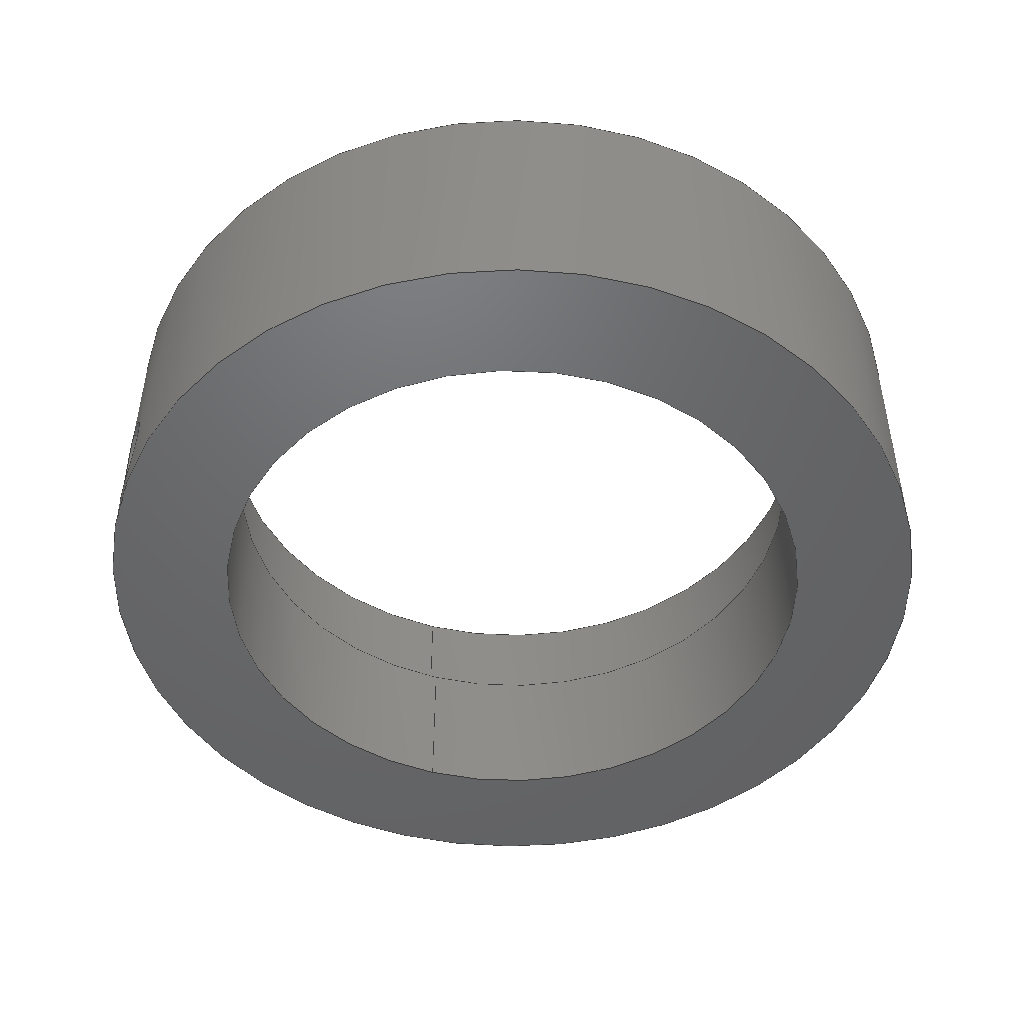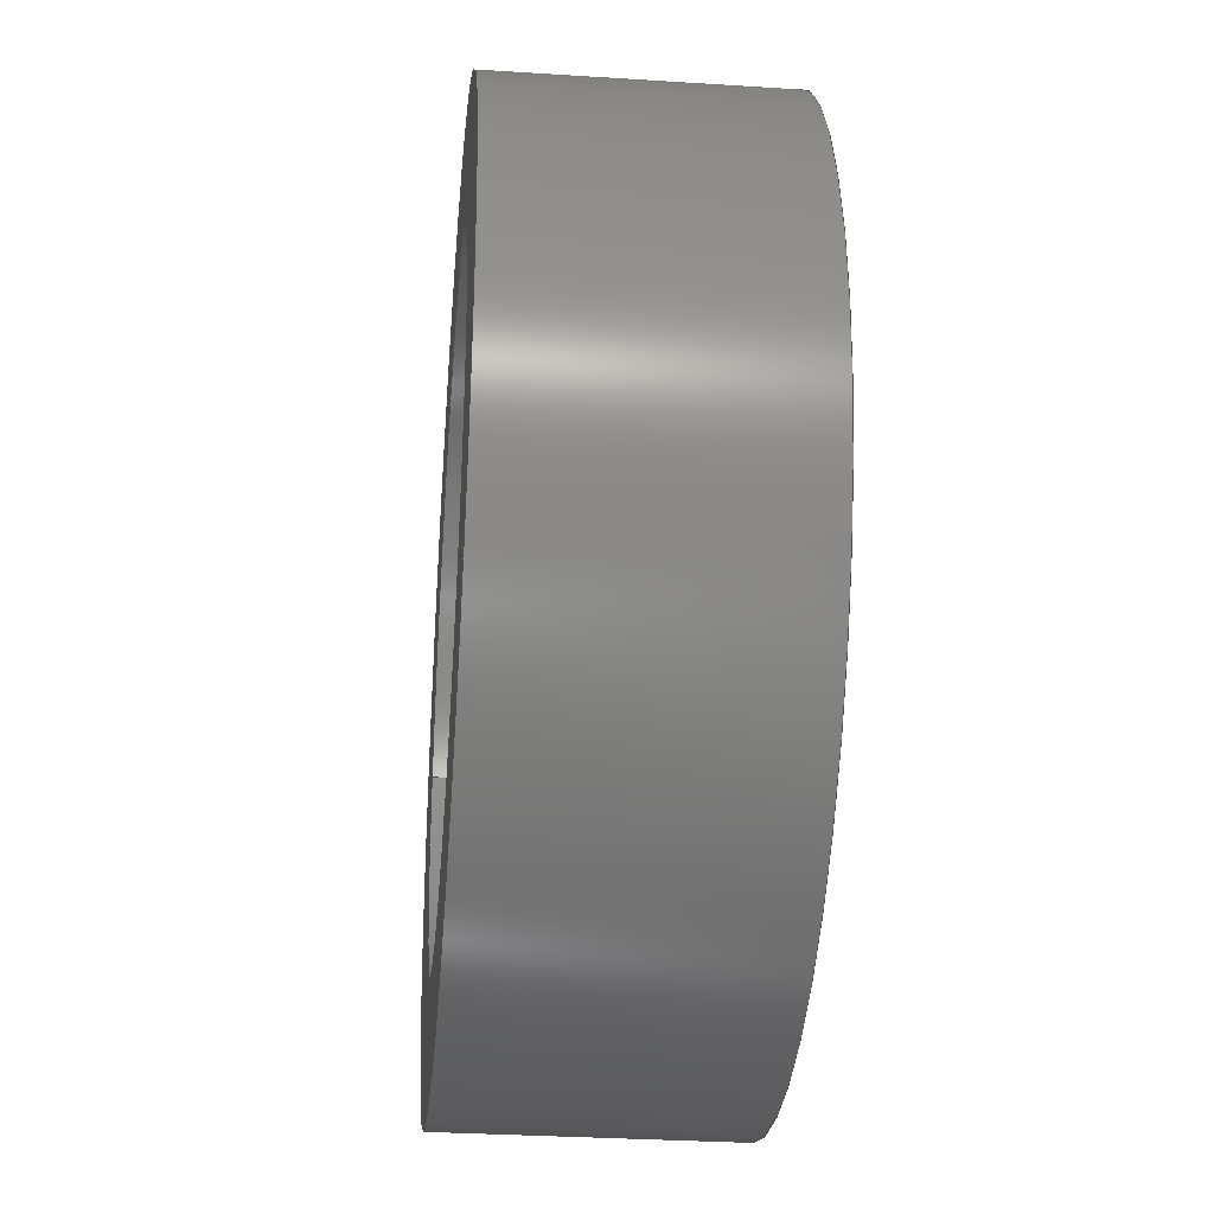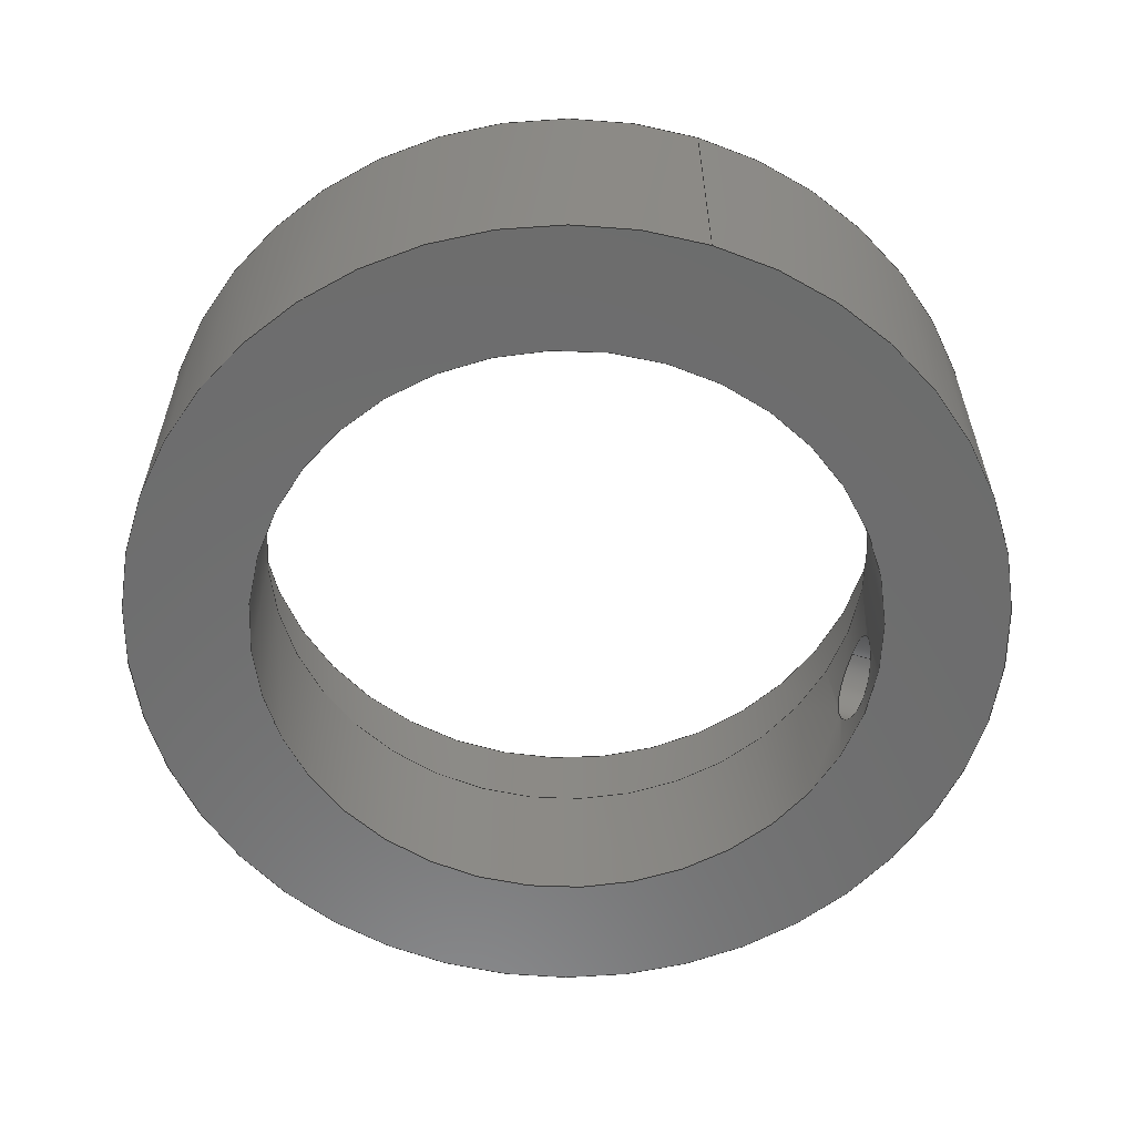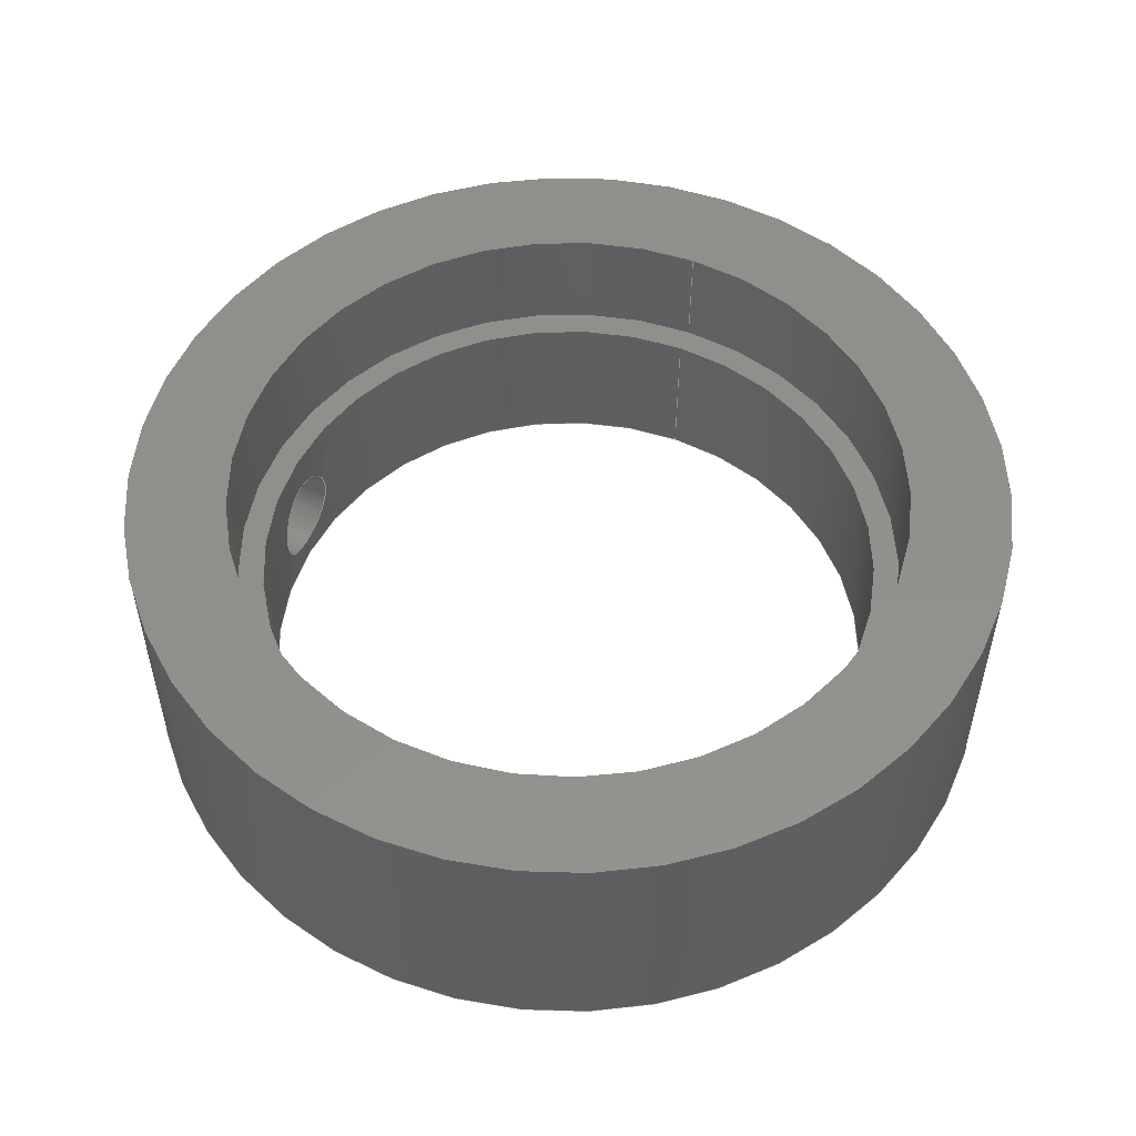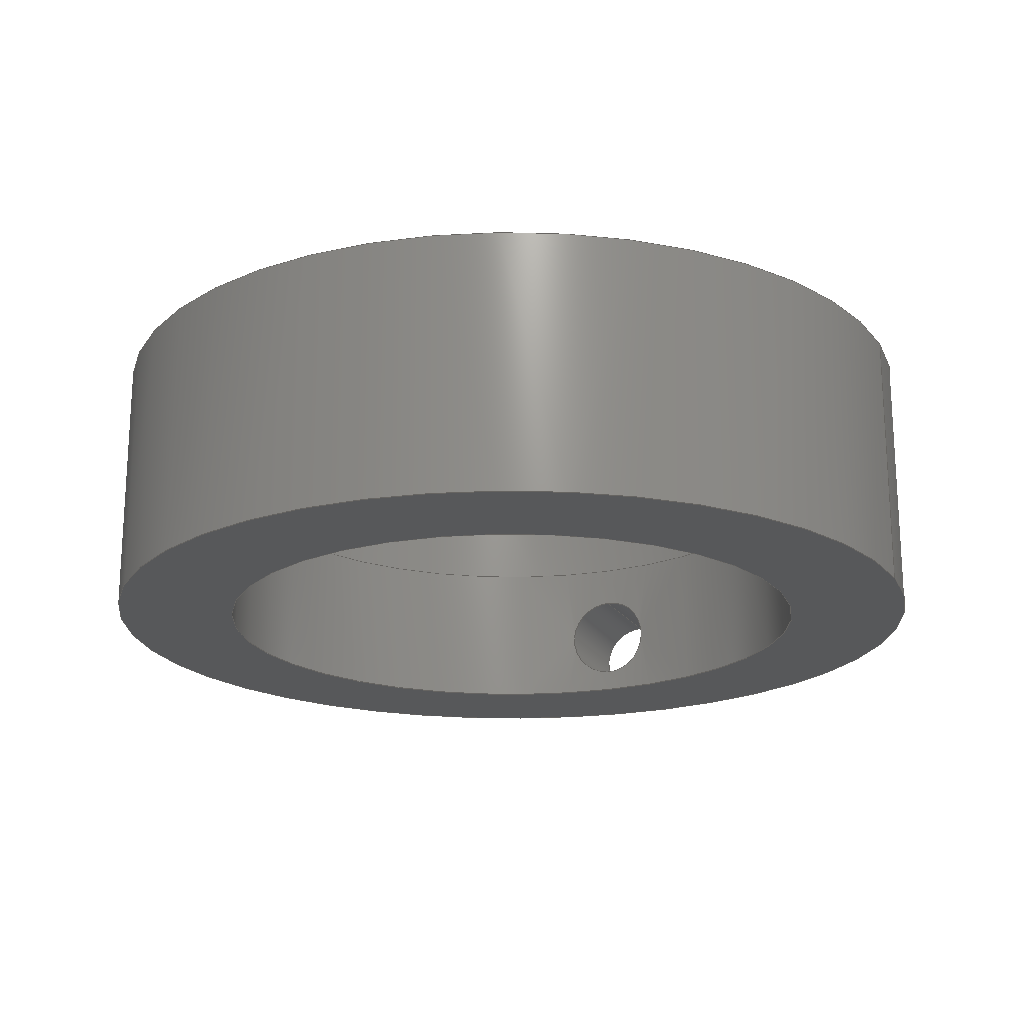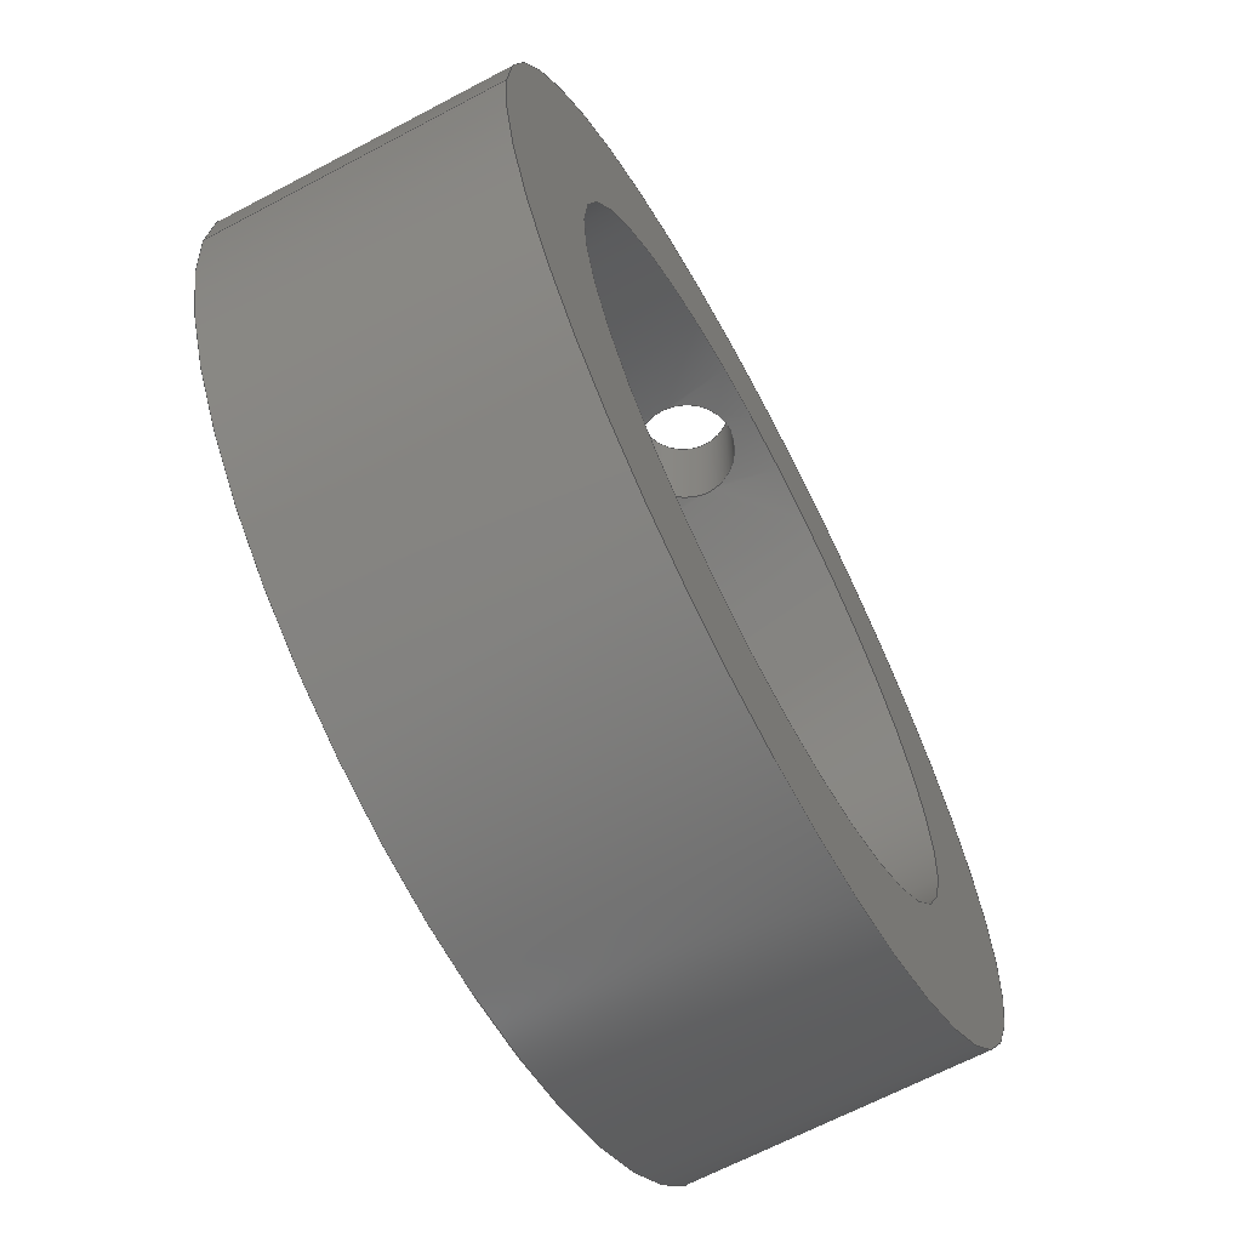
<metadata>
{"format":"step","ext":"step","renderer":"f3d","projection":"perspective","resolution":1024,"background":"white","views":[{"elev":-47.8,"azim":-107.8,"up":"+Z"},{"elev":-31.6,"azim":-95.2,"up":"+Y"},{"elev":-59.0,"azim":72.7,"up":"+Z"},{"elev":52.9,"azim":-66.8,"up":"+Z"},{"elev":-19.5,"azim":23.0,"up":"+Z"},{"elev":-66.1,"azim":118.0,"up":"+Y"}]}
</metadata>
<code>
ISO-10303-21;
DATA;
#1=SHAPE_REPRESENTATION_RELATIONSHIP('','',#100,#2);
#2=ADVANCED_BREP_SHAPE_REPRESENTATION('',(#98),#188);
#3=PLANE('',#111);
#4=PLANE('',#112);
#5=PLANE('',#113);
#6=B_SPLINE_CURVE_WITH_KNOTS('',3,(#149,#150,#151,#152,#153,#154,#155,
#156,#157,#158,#159),.UNSPECIFIED.,.T.,.F.,(1,1,1,1,1,1,1,1,1,1,1,1,1,1,
1),(-0.004223,-0.002815,-0.001408,1.904e-19,
0.001408,0.002815,0.004223,0.005631,
0.007038,0.008446,0.009854,0.01126,
0.01267,0.01408,0.01548),.UNSPECIFIED.);
#7=B_SPLINE_CURVE_WITH_KNOTS('',3,(#166,#167,#168,#169,#170,#171,#172,
#173,#174,#175,#176),.UNSPECIFIED.,.T.,.F.,(1,1,1,1,1,1,1,1,1,1,1,1,1,1,
1),(-0.004226,-0.002817,-0.001409,2.026e-20,
0.001409,0.002817,0.004226,0.005634,
0.007043,0.008451,0.00986,0.01127,
0.01268,0.01409,0.01549),.UNSPECIFIED.);
#8=ORIENTED_EDGE('',*,*,#24,.F.);
#9=ORIENTED_EDGE('',*,*,#25,.T.);
#10=ORIENTED_EDGE('',*,*,#26,.F.);
#11=ORIENTED_EDGE('',*,*,#27,.F.);
#12=ORIENTED_EDGE('',*,*,#28,.T.);
#13=ORIENTED_EDGE('',*,*,#29,.T.);
#14=ORIENTED_EDGE('',*,*,#30,.F.);
#15=ORIENTED_EDGE('',*,*,#31,.T.);
#16=ORIENTED_EDGE('',*,*,#31,.F.);
#17=ORIENTED_EDGE('',*,*,#24,.T.);
#18=ORIENTED_EDGE('',*,*,#25,.F.);
#19=ORIENTED_EDGE('',*,*,#27,.T.);
#20=ORIENTED_EDGE('',*,*,#28,.F.);
#21=ORIENTED_EDGE('',*,*,#30,.T.);
#22=ORIENTED_EDGE('',*,*,#29,.F.);
#23=ORIENTED_EDGE('',*,*,#26,.T.);
#24=EDGE_CURVE('',#32,#32,#40,.T.);
#25=EDGE_CURVE('',#33,#33,#41,.T.);
#26=EDGE_CURVE('',#34,#34,#6,.T.);
#27=EDGE_CURVE('',#35,#35,#42,.T.);
#28=EDGE_CURVE('',#36,#36,#43,.T.);
#29=EDGE_CURVE('',#37,#37,#7,.T.);
#30=EDGE_CURVE('',#38,#38,#44,.T.);
#31=EDGE_CURVE('',#39,#39,#45,.T.);
#32=VERTEX_POINT('',#146);
#33=VERTEX_POINT('',#148);
#34=VERTEX_POINT('',#160);
#35=VERTEX_POINT('',#163);
#36=VERTEX_POINT('',#165);
#37=VERTEX_POINT('',#177);
#38=VERTEX_POINT('',#180);
#39=VERTEX_POINT('',#182);
#40=CIRCLE('',#103,0.01742);
#41=CIRCLE('',#104,0.01742);
#42=CIRCLE('',#106,0.0125);
#43=CIRCLE('',#107,0.0125);
#44=CIRCLE('',#109,0.0135);
#45=CIRCLE('',#110,0.0135);
#46=EDGE_LOOP('',(#8));
#47=EDGE_LOOP('',(#9));
#48=EDGE_LOOP('',(#10));
#49=EDGE_LOOP('',(#11));
#50=EDGE_LOOP('',(#12));
#51=EDGE_LOOP('',(#13));
#52=EDGE_LOOP('',(#14));
#53=EDGE_LOOP('',(#15));
#54=EDGE_LOOP('',(#16));
#55=EDGE_LOOP('',(#17));
#56=EDGE_LOOP('',(#18));
#57=EDGE_LOOP('',(#19));
#58=EDGE_LOOP('',(#20));
#59=EDGE_LOOP('',(#21));
#60=EDGE_LOOP('',(#22));
#61=EDGE_LOOP('',(#23));
#62=FACE_BOUND('',#46,.T.);
#63=FACE_BOUND('',#47,.T.);
#64=FACE_BOUND('',#48,.T.);
#65=FACE_BOUND('',#49,.T.);
#66=FACE_BOUND('',#50,.T.);
#67=FACE_BOUND('',#51,.T.);
#68=FACE_BOUND('',#52,.T.);
#69=FACE_BOUND('',#53,.T.);
#70=FACE_BOUND('',#54,.T.);
#71=FACE_BOUND('',#55,.T.);
#72=FACE_BOUND('',#56,.T.);
#73=FACE_BOUND('',#57,.T.);
#74=FACE_BOUND('',#58,.T.);
#75=FACE_BOUND('',#59,.T.);
#76=FACE_BOUND('',#60,.T.);
#77=FACE_BOUND('',#61,.T.);
#78=CYLINDRICAL_SURFACE('',#102,0.01742);
#79=CYLINDRICAL_SURFACE('',#105,0.0125);
#80=CYLINDRICAL_SURFACE('',#108,0.0135);
#81=CYLINDRICAL_SURFACE('',#114,0.0018);
#82=ADVANCED_FACE('',(#62,#63,#64),#78,.T.);
#83=ADVANCED_FACE('',(#65,#66,#67),#79,.F.);
#84=ADVANCED_FACE('',(#68,#69),#80,.F.);
#85=ADVANCED_FACE('',(#70,#71),#3,.T.);
#86=ADVANCED_FACE('',(#72,#73),#4,.F.);
#87=ADVANCED_FACE('',(#74,#75),#5,.T.);
#88=ADVANCED_FACE('',(#76,#77),#81,.F.);
#89=CLOSED_SHELL('',(#82,#83,#84,#85,#86,#87,#88));
#90=STYLED_ITEM('',(#91),#98);
#91=PRESENTATION_STYLE_ASSIGNMENT((#92));
#92=SURFACE_STYLE_USAGE(.BOTH.,#93);
#93=SURFACE_SIDE_STYLE('',(#94));
#94=SURFACE_STYLE_FILL_AREA(#95);
#95=FILL_AREA_STYLE('',(#96));
#96=FILL_AREA_STYLE_COLOUR('',#97);
#97=COLOUR_RGB('',0.2314,0.3804,0.7059);
#98=MANIFOLD_SOLID_BREP('Wave Generator',#89);
#99=SHAPE_DEFINITION_REPRESENTATION(#193,#100);
#100=SHAPE_REPRESENTATION('Wave Generator',(#101),#188);
#101=AXIS2_PLACEMENT_3D('',#143,#115,#116);
#102=AXIS2_PLACEMENT_3D('',#144,#117,#118);
#103=AXIS2_PLACEMENT_3D('',#145,#119,#120);
#104=AXIS2_PLACEMENT_3D('',#147,#121,#122);
#105=AXIS2_PLACEMENT_3D('',#161,#123,#124);
#106=AXIS2_PLACEMENT_3D('',#162,#125,#126);
#107=AXIS2_PLACEMENT_3D('',#164,#127,#128);
#108=AXIS2_PLACEMENT_3D('',#178,#129,#130);
#109=AXIS2_PLACEMENT_3D('',#179,#131,#132);
#110=AXIS2_PLACEMENT_3D('',#181,#133,#134);
#111=AXIS2_PLACEMENT_3D('',#183,#135,#136);
#112=AXIS2_PLACEMENT_3D('',#184,#137,#138);
#113=AXIS2_PLACEMENT_3D('',#185,#139,#140);
#114=AXIS2_PLACEMENT_3D('',#186,#141,#142);
#115=DIRECTION('',(0,0,1));
#116=DIRECTION('',(1,0,0));
#117=DIRECTION('',(0,0,-1));
#118=DIRECTION('',(-1,0,0));
#119=DIRECTION('',(0,0,1));
#120=DIRECTION('',(1,0,0));
#121=DIRECTION('',(0,0,1));
#122=DIRECTION('',(1,0,0));
#123=DIRECTION('',(0,0,-1));
#124=DIRECTION('',(-1,0,0));
#125=DIRECTION('',(0,0,1));
#126=DIRECTION('',(1,0,0));
#127=DIRECTION('',(0,0,1));
#128=DIRECTION('',(1,0,0));
#129=DIRECTION('',(0,0,-1));
#130=DIRECTION('',(-1,0,0));
#131=DIRECTION('',(0,0,1));
#132=DIRECTION('',(1,0,0));
#133=DIRECTION('',(0,0,1));
#134=DIRECTION('',(1,0,0));
#135=DIRECTION('',(0,0,1));
#136=DIRECTION('',(1,0,0));
#137=DIRECTION('',(0,0,1));
#138=DIRECTION('',(1,0,0));
#139=DIRECTION('',(0,0,1));
#140=DIRECTION('',(1,0,0));
#141=DIRECTION('',(0,1,0));
#142=DIRECTION('',(0,0,1));
#143=CARTESIAN_POINT('',(0,0,0));
#144=CARTESIAN_POINT('',(0,0.00137,0.0115));
#145=CARTESIAN_POINT('',(0,0.00137,0.0115));
#146=CARTESIAN_POINT('',(0.01742,0.00137,0.0115));
#147=CARTESIAN_POINT('',(0,0.00137,0.0008));
#148=CARTESIAN_POINT('',(0.01742,0.00137,0.0008));
#149=CARTESIAN_POINT('',(-0.001412,0.01874,0.004909));
#150=CARTESIAN_POINT('',(3.528e-07,0.01881,0.005495));
#151=CARTESIAN_POINT('',(0.001411,0.01874,0.00491));
#152=CARTESIAN_POINT('',(0.001995,0.01867,0.003502));
#153=CARTESIAN_POINT('',(0.001411,0.01874,0.00209));
#154=CARTESIAN_POINT('',(3.592e-07,0.01881,0.001506));
#155=CARTESIAN_POINT('',(-0.001409,0.01874,0.002088));
#156=CARTESIAN_POINT('',(-0.001995,0.01867,0.003498));
#157=CARTESIAN_POINT('',(-0.001412,0.01874,0.004909));
#158=CARTESIAN_POINT('',(3.528e-07,0.01881,0.005495));
#159=CARTESIAN_POINT('',(0.001411,0.01874,0.00491));
#160=CARTESIAN_POINT('',(-6.715e-19,0.01879,0.0053));
#161=CARTESIAN_POINT('',(0,0.00137,0.007));
#162=CARTESIAN_POINT('',(0,0.00137,0.0008));
#163=CARTESIAN_POINT('',(0.0125,0.00137,0.0008));
#164=CARTESIAN_POINT('',(0,0.00137,0.007));
#165=CARTESIAN_POINT('',(0.0125,0.00137,0.007));
#166=CARTESIAN_POINT('',(-0.001412,0.01381,0.004909));
#167=CARTESIAN_POINT('',(3.427e-07,0.0139,0.005495));
#168=CARTESIAN_POINT('',(0.001411,0.01381,0.00491));
#169=CARTESIAN_POINT('',(0.001995,0.01371,0.003502));
#170=CARTESIAN_POINT('',(0.001411,0.01381,0.00209));
#171=CARTESIAN_POINT('',(4.586e-07,0.0139,0.001506));
#172=CARTESIAN_POINT('',(-0.001409,0.01381,0.002088));
#173=CARTESIAN_POINT('',(-0.001995,0.01371,0.003498));
#174=CARTESIAN_POINT('',(-0.001412,0.01381,0.004909));
#175=CARTESIAN_POINT('',(3.427e-07,0.0139,0.005495));
#176=CARTESIAN_POINT('',(0.001411,0.01381,0.00491));
#177=CARTESIAN_POINT('',(-8.882e-19,0.01387,0.0053));
#178=CARTESIAN_POINT('',(0,0.00137,0.0115));
#179=CARTESIAN_POINT('',(0,0.00137,0.007));
#180=CARTESIAN_POINT('',(0.0135,0.00137,0.007));
#181=CARTESIAN_POINT('',(0,0.00137,0.0115));
#182=CARTESIAN_POINT('',(0.0135,0.00137,0.0115));
#183=CARTESIAN_POINT('',(0,0.00137,0.0115));
#184=CARTESIAN_POINT('',(0,0.00137,0.0008));
#185=CARTESIAN_POINT('',(0,0.00137,0.007));
#186=CARTESIAN_POINT('',(-8.674e-19,0.0021,0.0035));
#187=MECHANICAL_DESIGN_GEOMETRIC_PRESENTATION_REPRESENTATION('',(#90),#188);
#188=(
GEOMETRIC_REPRESENTATION_CONTEXT(3)
GLOBAL_UNCERTAINTY_ASSIGNED_CONTEXT((#189))
GLOBAL_UNIT_ASSIGNED_CONTEXT((#192,#191,#190))
REPRESENTATION_CONTEXT('Wave Generator','TOP_LEVEL_ASSEMBLY_PART')
);
#189=UNCERTAINTY_MEASURE_WITH_UNIT(LENGTH_MEASURE(2e-05),#192,
'DISTANCE_ACCURACY_VALUE','Maximum Tolerance applied to model');
#190=(
NAMED_UNIT(*)
SI_UNIT($,.STERADIAN.)
SOLID_ANGLE_UNIT()
);
#191=(
NAMED_UNIT(*)
PLANE_ANGLE_UNIT()
SI_UNIT($,.RADIAN.)
);
#192=(
LENGTH_UNIT()
NAMED_UNIT(*)
SI_UNIT($,.METRE.)
);
#193=PRODUCT_DEFINITION_SHAPE('','',#194);
#194=PRODUCT_DEFINITION('','',#196,#195);
#195=PRODUCT_DEFINITION_CONTEXT('',#202,'design');
#196=PRODUCT_DEFINITION_FORMATION_WITH_SPECIFIED_SOURCE('','',#198,
 .NOT_KNOWN.);
#197=PRODUCT_RELATED_PRODUCT_CATEGORY('','',(#198));
#198=PRODUCT('Wave Generator','Wave Generator','Wave Generator',(#200));
#199=PRODUCT_CATEGORY('','');
#200=PRODUCT_CONTEXT('',#202,'mechanical');
#201=APPLICATION_PROTOCOL_DEFINITION('international standard',
'ap242_managed_model_based_3d_engineering',2011,#202);
#202=APPLICATION_CONTEXT('managed model based 3d engineering');
ENDSEC;
END-ISO-10303-21;

</code>
